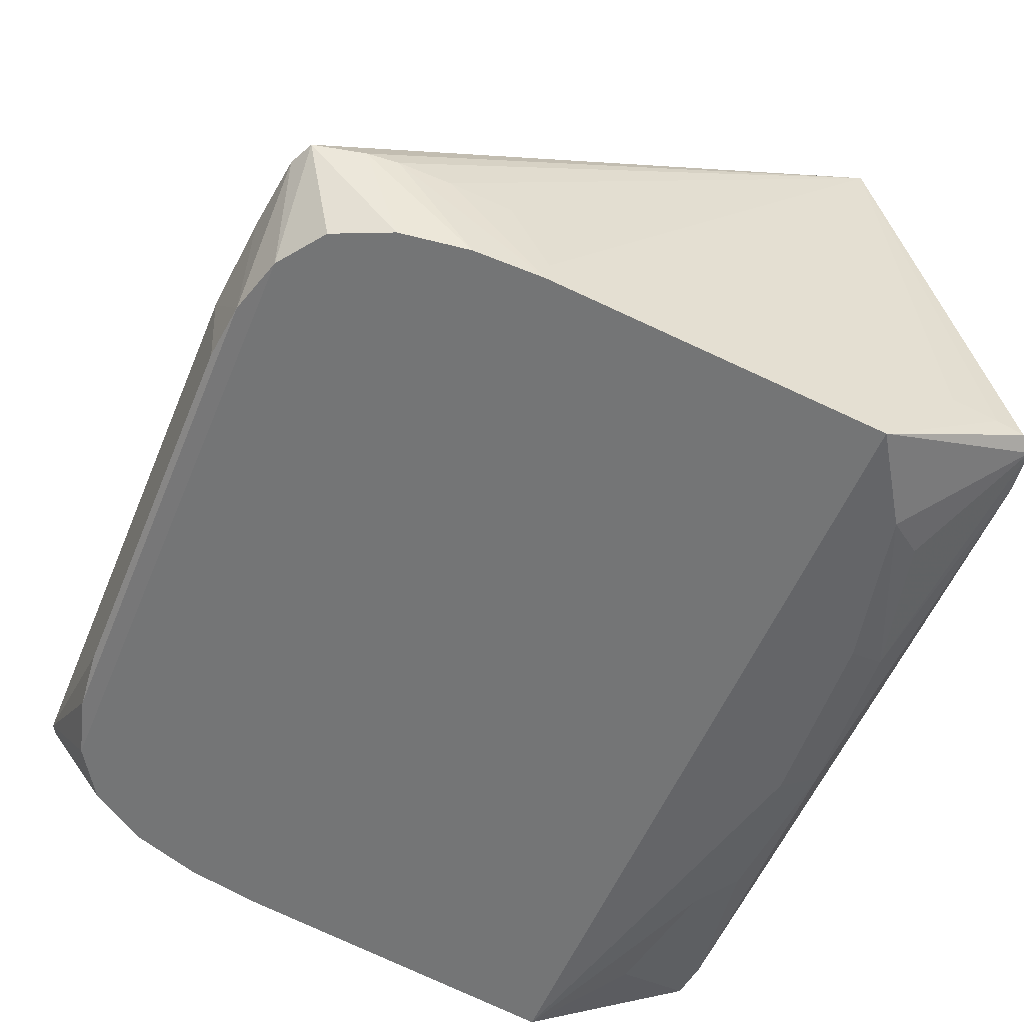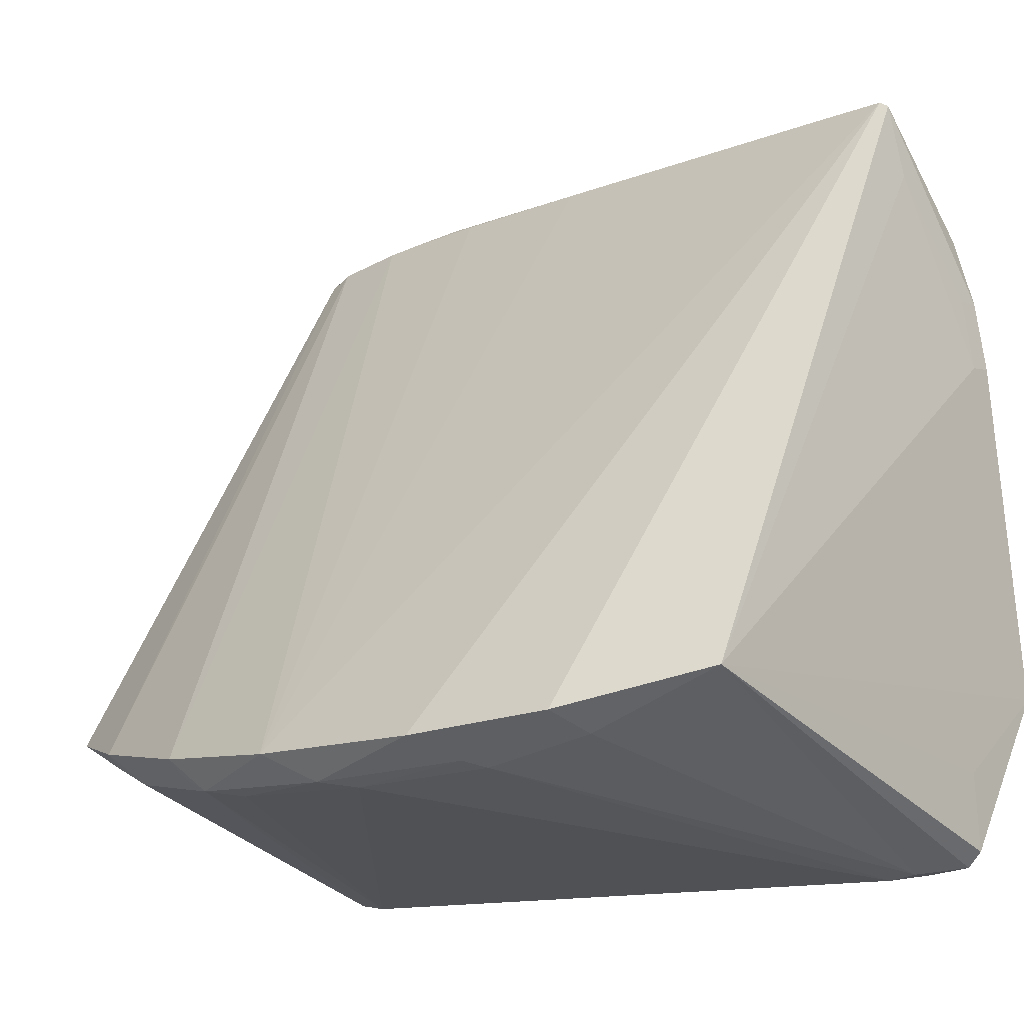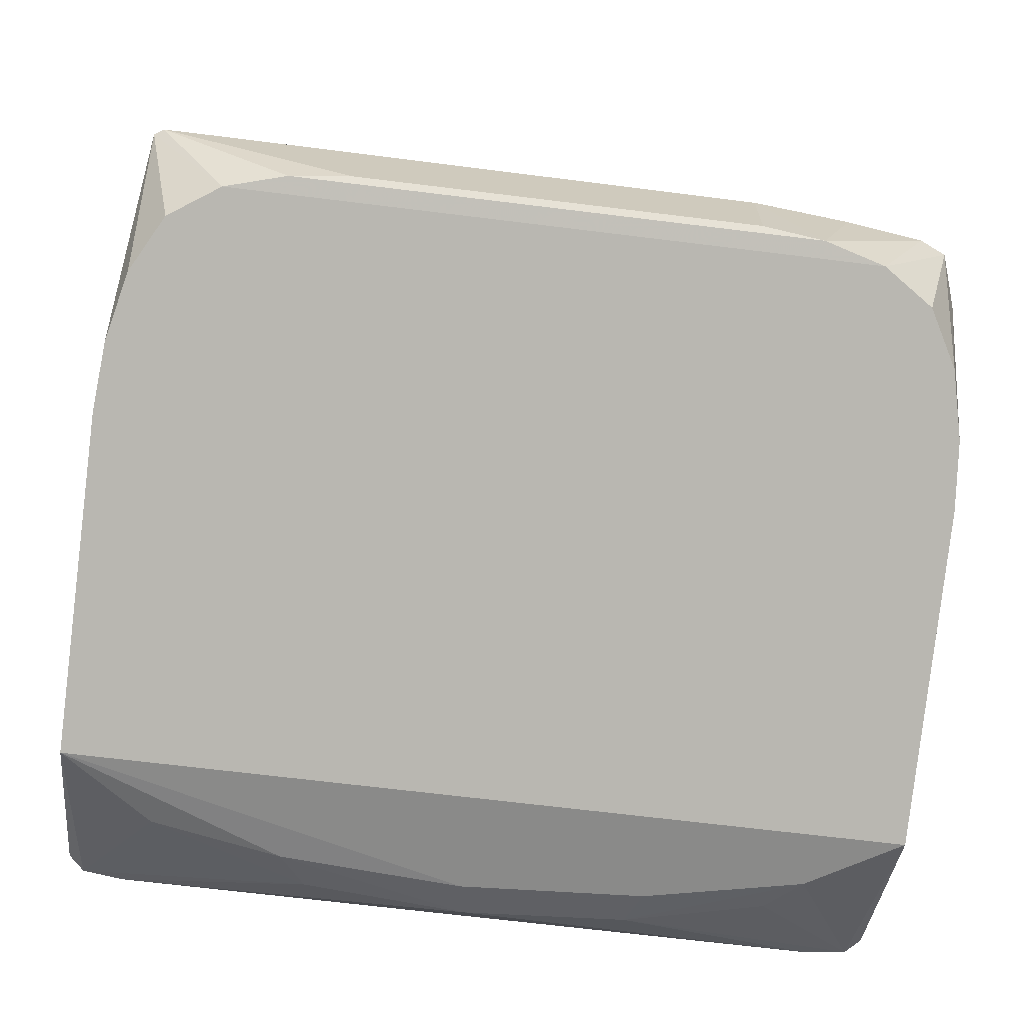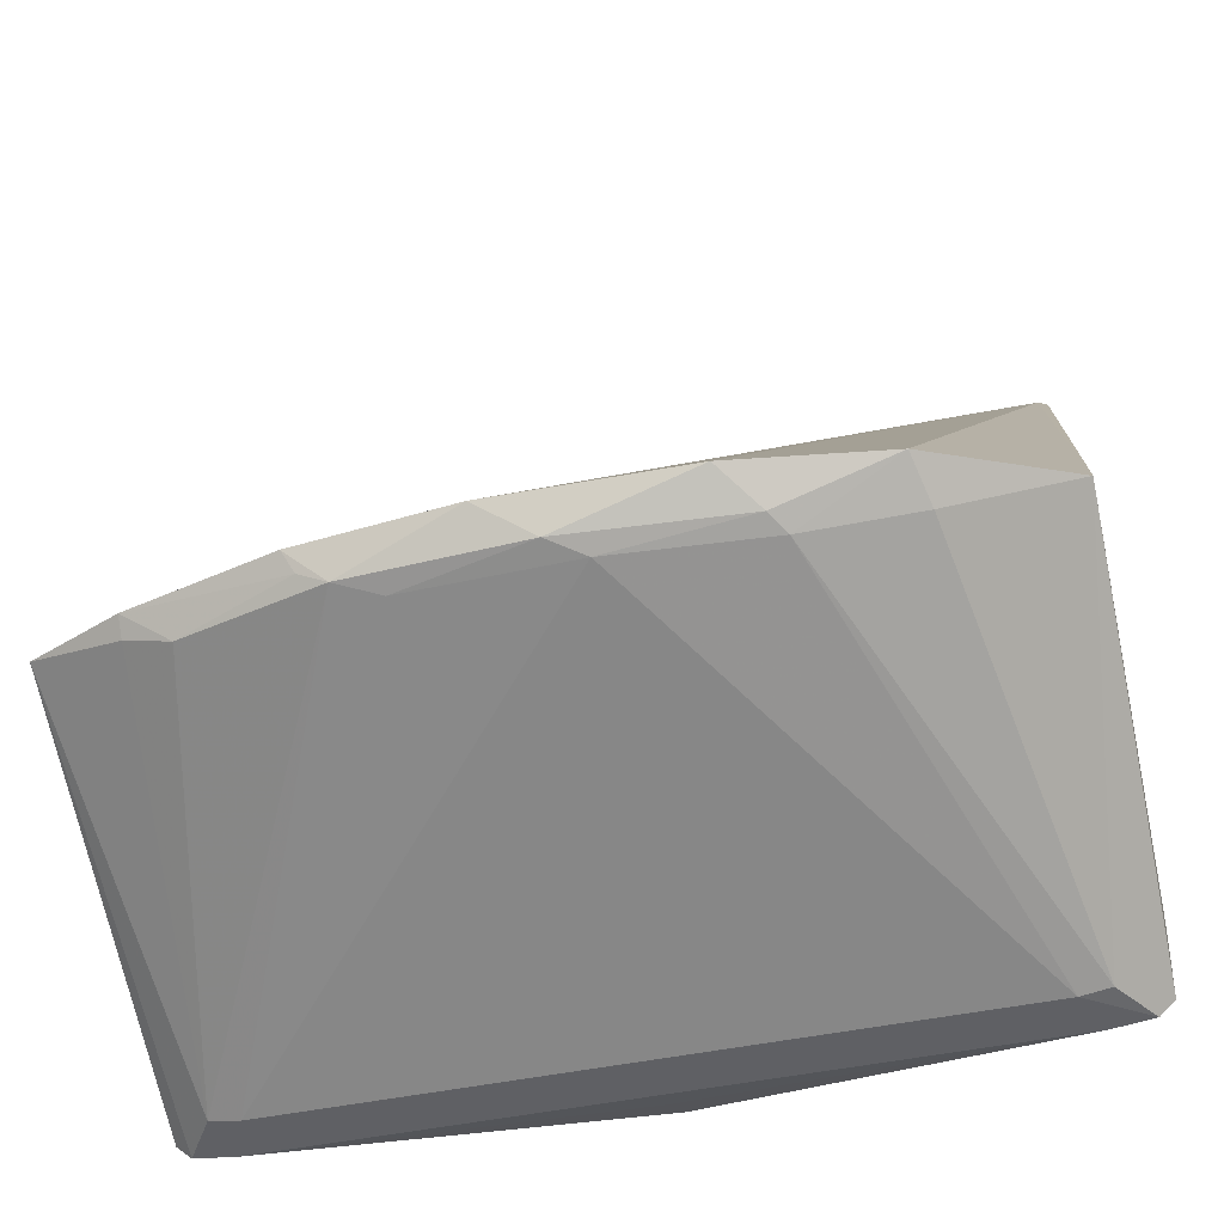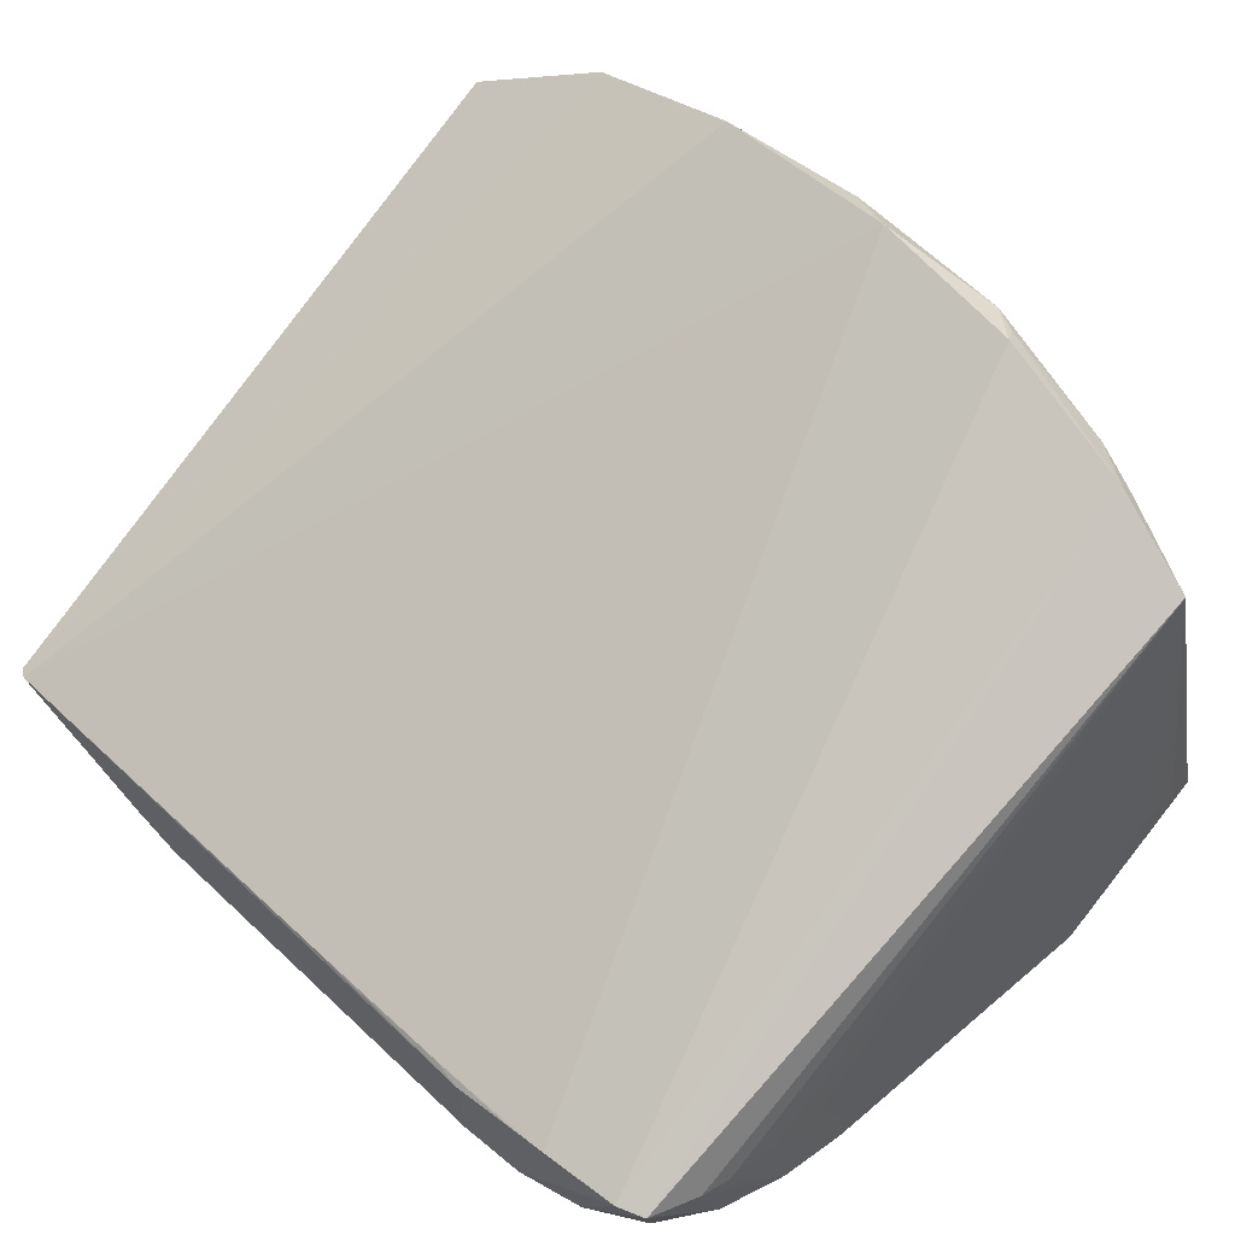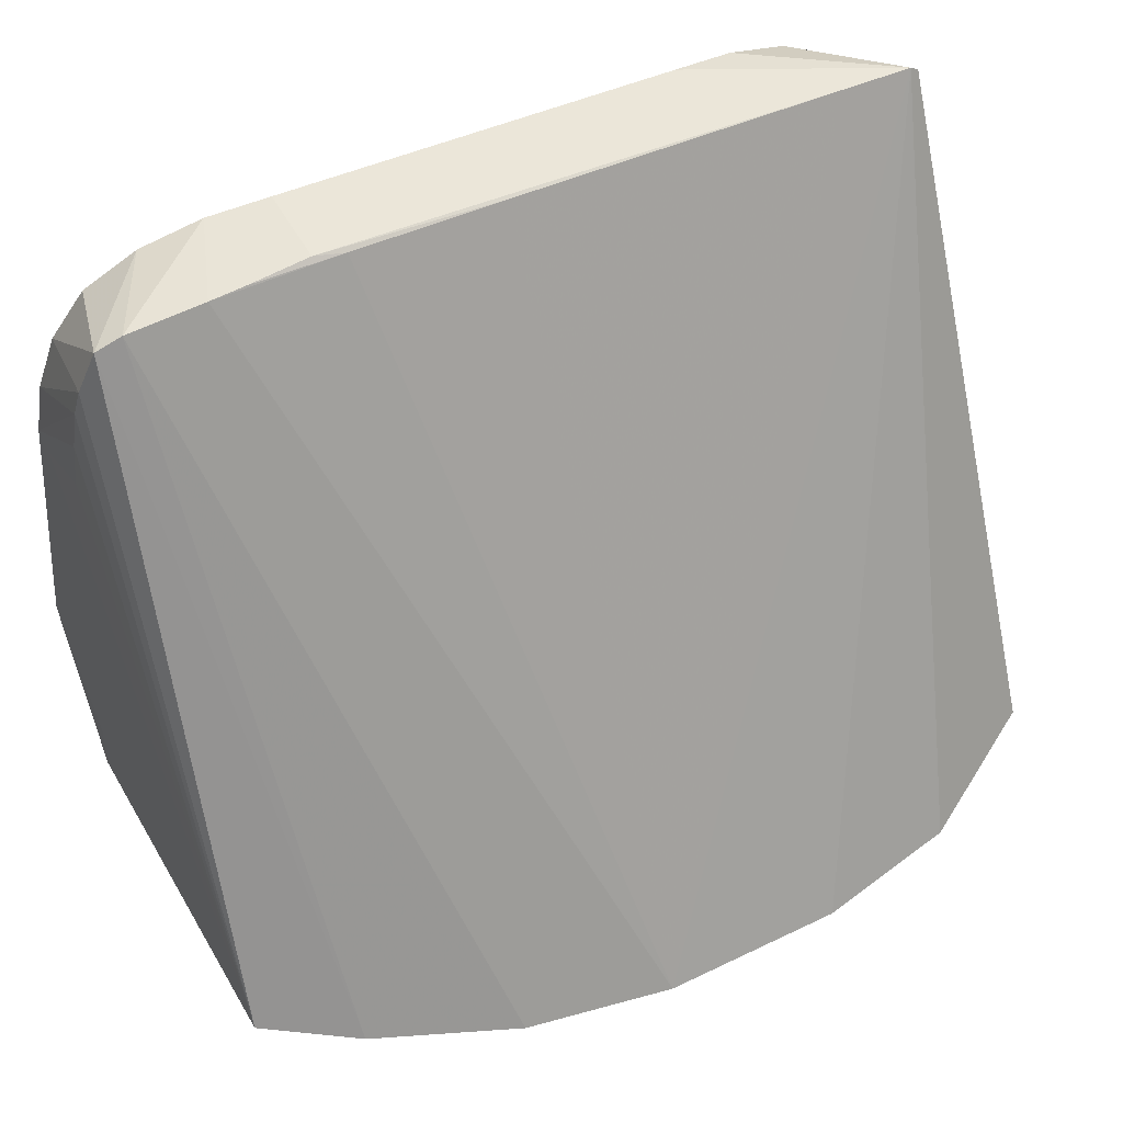
<metadata>
{"format":"obj","ext":"obj","renderer":"f3d","projection":"perspective","resolution":1024,"background":"white","views":[{"elev":-53.6,"azim":-113.9,"up":"+Z"},{"elev":-15.5,"azim":41.5,"up":"+Y"},{"elev":-70.9,"azim":171.1,"up":"+Z"},{"elev":-55.9,"azim":13.3,"up":"+Y"},{"elev":55.2,"azim":-136.9,"up":"+Z"},{"elev":51.2,"azim":-26.6,"up":"+Y"}]}
</metadata>
<code>
v -0.4914 -0.3755 0.3975
v 0.4959 -0.2828 0.1149
v 0.4934 -0.4075 0.3921
v -0.3269 -0.5501 -0.04979
v 0.313 -0.5709 -0.0533
v 0.3241 -0.5605 -0.1089
v 0.4923 -0.3394 -0.2101
v -0.4925 -0.3075 -0.2047
v 0.4502 0.33 0.03435
v 0.453 0.2585 -0.09471
v -0.4133 0.2866 -0.08997
v -0.4952 -0.4793 -0.09386
v 0.4823 -0.5433 -0.1055
v 0.356 0.1921 -0.1076
v -0.3217 0.3442 0.03648
v -0.321 0.2141 -0.1039
v -0.4681 0.2319 0.01467
v -0.3316 -0.4457 0.4332
v 0.02162 -0.4869 0.4904
v 0.3533 -0.4654 0.4268
v -0.384 -0.405 0.4485
v 0.001734 -0.5102 -0.1715
v -0.3504 -0.4431 -0.1779
v 0.5015 0.1132 -0.1227
v 0.3246 0.3214 -0.08087
v 0.1474 0.3367 -0.02223
v -0.2801 0.3467 0.03518
v -0.2809 0.341 -0.07756
v -0.4714 0.1447 -0.1174
v -0.48 0.06554 -0.1327
v 0.4907 0.3218 0.03278
v -0.441 0.3243 0.03254
v 0.004451 0.3423 0.03637
v -0.477 0.1031 -0.0102
v 0.4636 -0.5596 -0.1086
v -0.4771 -0.5291 -0.1035
v 0.4283 -0.5694 -0.05292
v -0.4418 -0.5412 -0.04816
v 0.4848 -0.1017 -0.1642
v 0.02112 0.3107 -0.08497
v -0.124 -0.484 0.4606
v 0.1758 -0.4576 0.5137
v 0.1689 -0.5662 -0.05251
v 0.3814 -0.4367 -0.193
v 0.4917 -0.355 -0.2131
v 0.5048 0.03361 -0.1381
v 0.395 0.2994 -0.08685
v 0.1591 0.3351 -0.04413
v -0.2095 0.3455 -0.07123
v -0.451 0.2227 -0.1023
v 0.4801 0.3291 0.03418
v -0.411 0.3363 0.03488
v -0.4735 0.1734 0.003373
v 0.416 -0.5635 -0.1094
v -0.4941 -0.5121 -0.1002
v -0.4077 -0.5475 -0.04935
v -0.4893 -0.2121 -0.1863
v -0.3849 -0.4203 0.4287
v 0.4938 -0.3887 0.3548
v 0.3417 -0.4465 0.4802
v -0.488 -0.2121 0.05313
v 0.2267 -0.4578 -0.1949
v -0.3875 -0.3958 -0.1992
v 0.4863 0.1923 -0.1075
v 0.3944 0.3318 0.03465
v 0.2537 0.3305 -0.07376
v -0.2088 0.351 0.03067
v -0.3527 0.3237 -0.08276
v -0.493 -0.3231 -0.2078
v -0.1734 0.3459 0.03692
v -0.4612 0.2668 0.02143
v -0.4298 -0.5361 -0.1048
v -0.4947 -0.4246 -0.0833
v 0.3938 -0.5735 -0.05374
v 0.4955 -0.244 -0.1917
v -0.2011 -0.4582 0.4852
v -0.1705 -0.4758 0.4808
v 0.05994 -0.4938 0.465
v 0.2296 -0.4888 0.445
v 0.2141 -0.4825 0.4692
v -0.2131 -0.4366 0.4993
v -0.03768 -0.4535 0.5204
v -0.006437 -0.5301 -0.1393
v 0.1945 -0.5034 -0.17
v -0.1902 -0.4901 -0.1722
v -0.2042 -0.4434 -0.1947
v 0.0108 -0.4642 -0.1941
v 0.5048 0.02843 -0.1089
v 0.5015 0.109 -0.09427
v 0.2361 0.3323 -0.05001
v 0.2363 0.3337 -0.02453
v -0.48 0.06036 -0.1035
v 0.4948 0.238 0.0112
v 0.4883 -0.4565 -0.08868
f 33 70 82
f 67 70 33
f 31 47 51
f 49 28 67
f 51 47 25
f 25 66 51
f 28 49 25
f 25 49 66
f 73 69 12
f 30 69 61
f 67 28 15
f 28 52 15
f 82 70 15
f 32 21 52
f 65 33 82
f 67 33 65
f 72 4 56
f 8 69 30
f 26 49 67
f 66 49 48
f 48 26 91
f 49 26 48
f 30 53 17
f 27 70 67
f 67 15 27
f 27 15 70
f 52 21 81
f 82 15 81
f 81 15 52
f 1 32 71
f 71 17 1
f 21 32 1
f 1 17 53
f 1 58 21
f 53 34 1
f 38 58 1
f 1 73 12
f 1 61 69
f 69 73 1
f 71 32 50
f 82 51 9
f 9 65 82
f 51 66 9
f 91 26 9
f 67 65 9
f 9 26 67
f 89 31 93
f 89 24 31
f 93 88 89
f 89 88 46
f 46 24 89
f 47 31 10
f 3 31 51
f 51 60 3
f 93 31 3
f 3 88 93
f 37 74 35
f 35 3 37
f 35 74 54
f 4 72 43
f 12 69 55
f 55 1 12
f 66 48 90
f 90 48 91
f 90 9 66
f 91 9 90
f 18 58 38
f 21 58 18
f 92 1 34
f 92 53 30
f 92 34 53
f 30 61 92
f 61 1 92
f 30 17 29
f 29 17 71
f 71 50 29
f 11 50 32
f 11 29 50
f 31 24 64
f 64 10 31
f 7 8 16
f 82 19 42
f 42 51 82
f 42 60 51
f 60 42 80
f 80 42 19
f 83 72 22
f 22 54 83
f 83 54 72
f 84 54 22
f 84 44 35
f 35 54 84
f 6 54 74
f 72 54 6
f 5 43 72
f 5 6 74
f 72 6 5
f 4 43 78
f 56 4 78
f 43 5 78
f 78 41 56
f 78 19 41
f 78 5 74
f 78 80 19
f 36 55 69
f 56 38 36
f 36 72 56
f 38 1 36
f 1 55 36
f 22 72 85
f 72 36 85
f 85 36 23
f 77 18 38
f 77 38 56
f 56 41 77
f 82 81 77
f 77 19 82
f 41 19 77
f 47 40 68
f 68 40 16
f 16 11 68
f 28 25 68
f 68 25 47
f 68 52 28
f 68 11 32
f 68 32 52
f 16 8 57
f 57 11 16
f 29 11 57
f 57 8 30
f 30 29 57
f 10 64 39
f 39 64 24
f 24 7 39
f 39 7 16
f 45 87 69
f 35 44 45
f 75 24 46
f 75 7 24
f 46 88 75
f 20 3 60
f 20 37 3
f 22 87 62
f 62 84 22
f 44 84 62
f 62 45 44
f 87 45 62
f 63 85 23
f 63 36 69
f 23 36 63
f 21 18 76
f 18 77 76
f 76 81 21
f 76 77 81
f 16 40 14
f 14 39 16
f 14 40 47
f 47 10 14
f 10 39 14
f 13 3 35
f 35 45 13
f 59 45 7
f 3 45 59
f 88 3 59
f 37 20 79
f 74 37 79
f 60 80 79
f 79 20 60
f 79 78 74
f 80 78 79
f 85 63 86
f 86 87 22
f 22 85 86
f 69 87 86
f 86 63 69
f 94 45 3
f 3 13 94
f 94 13 45
f 7 75 2
f 2 59 7
f 2 75 88
f 88 59 2
f 8 7 45
f 69 8 45

</code>
